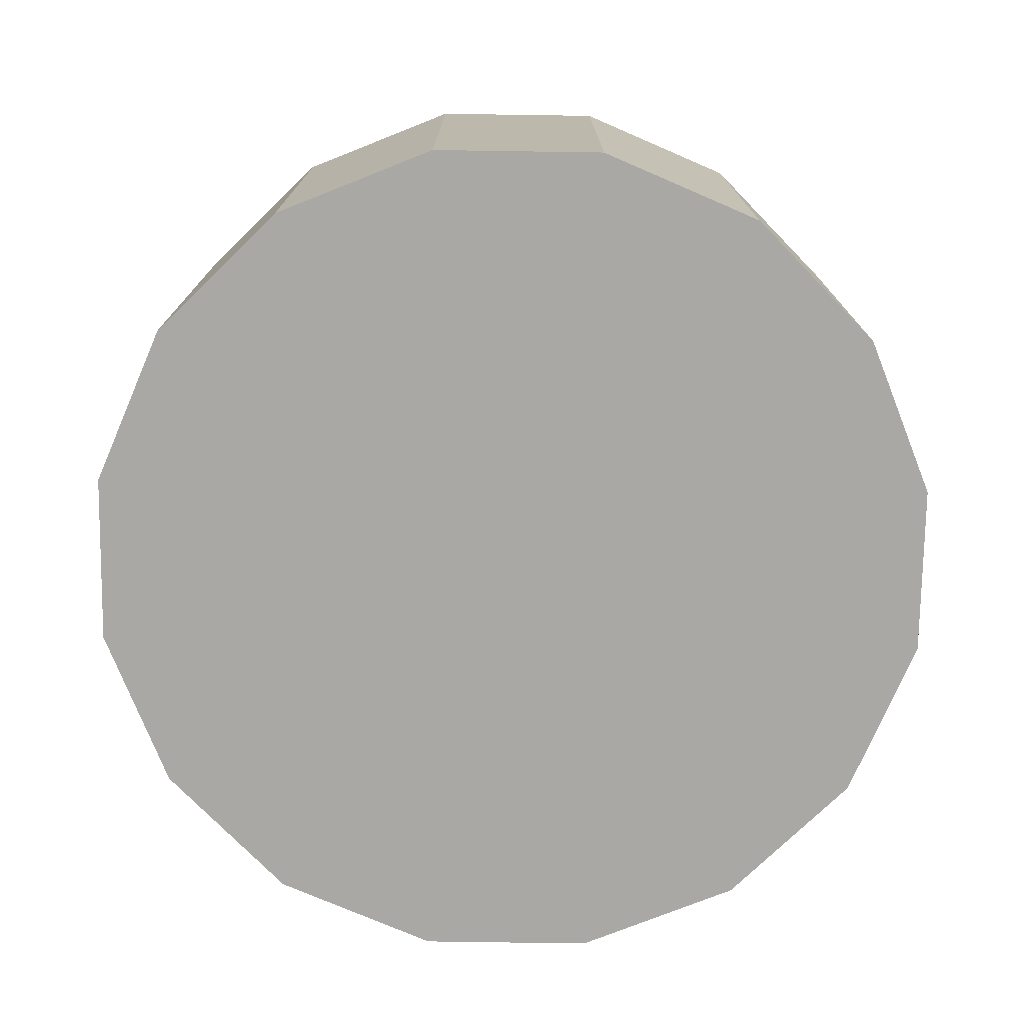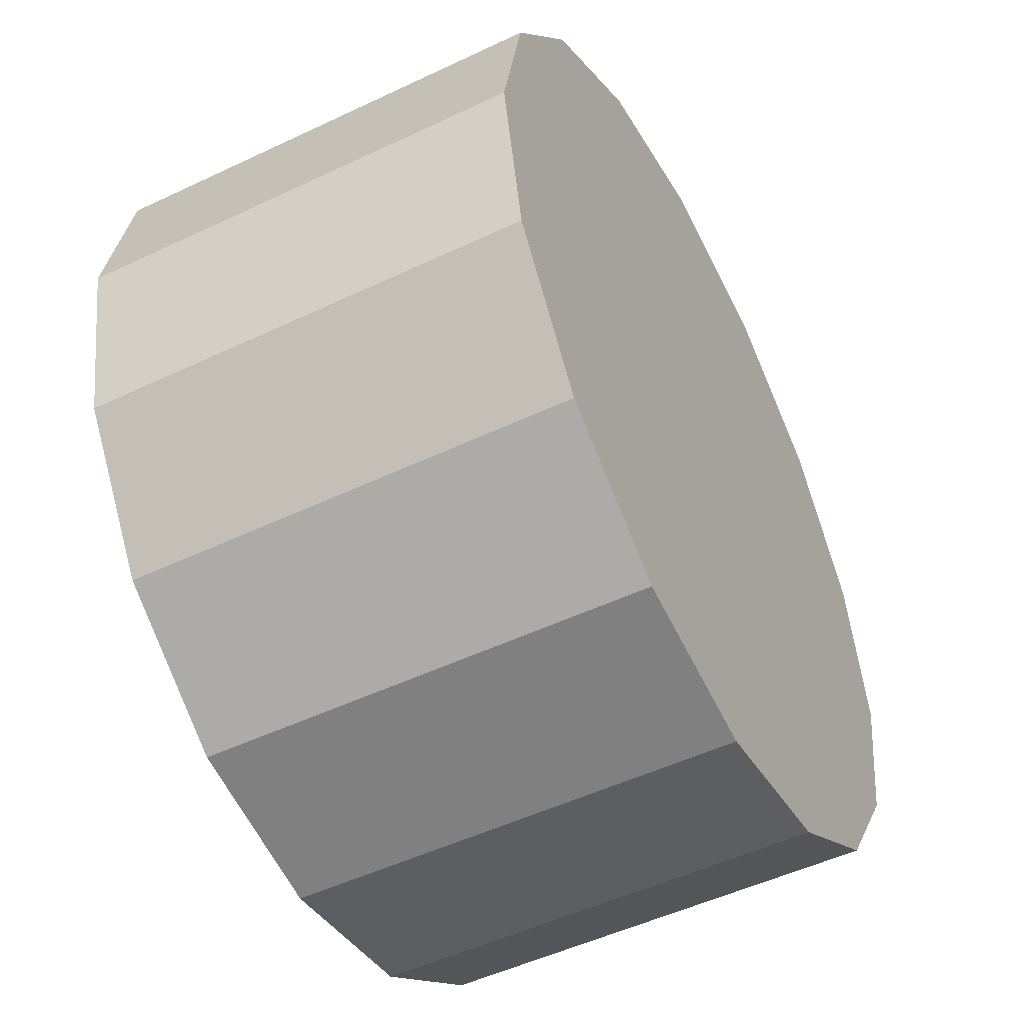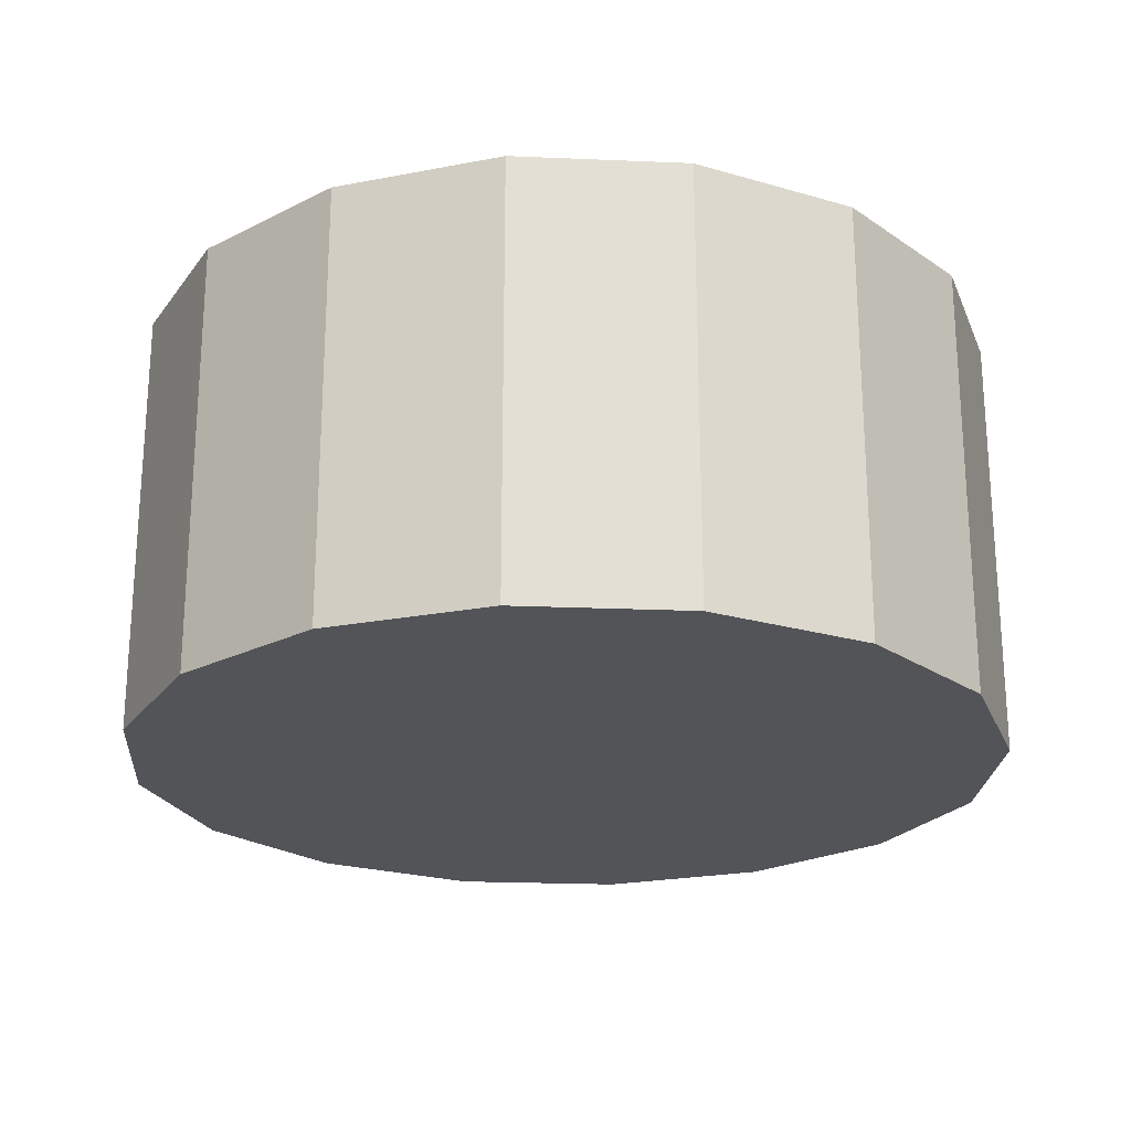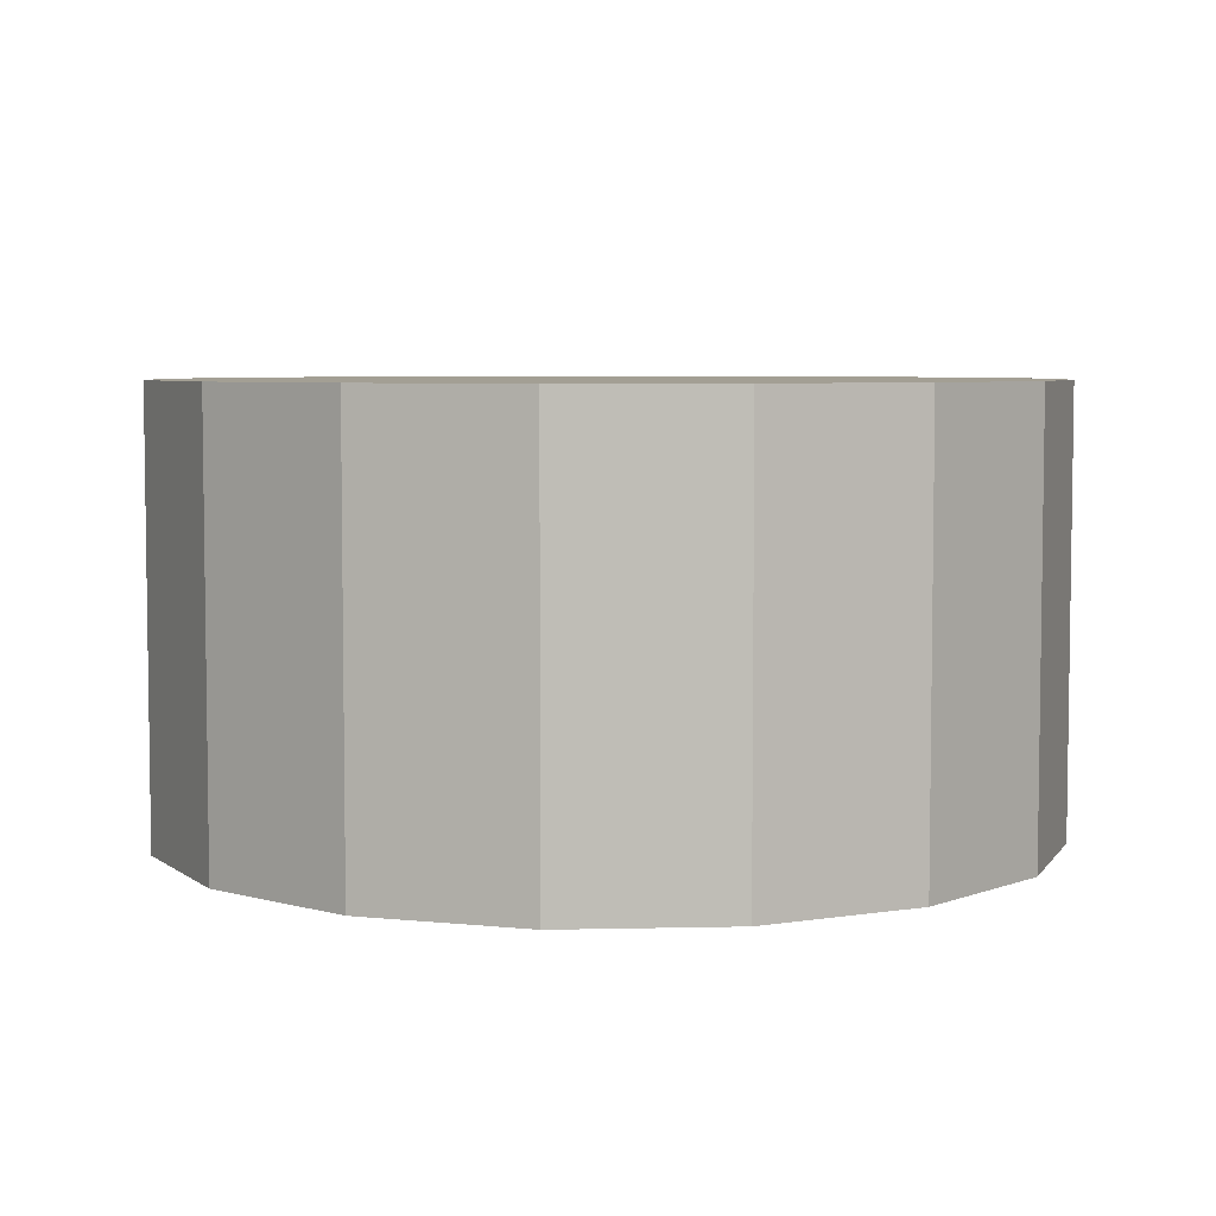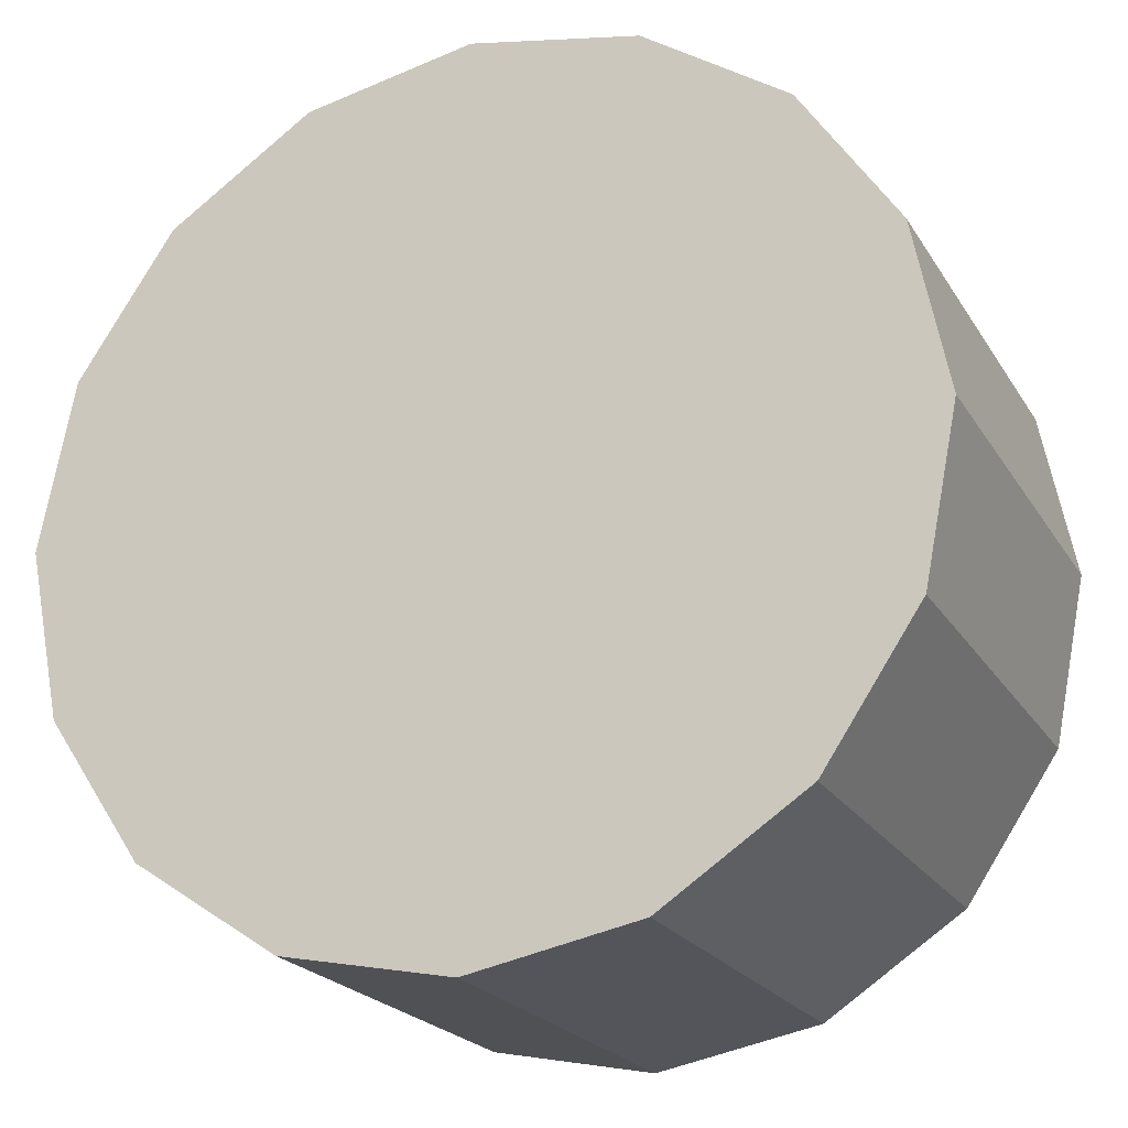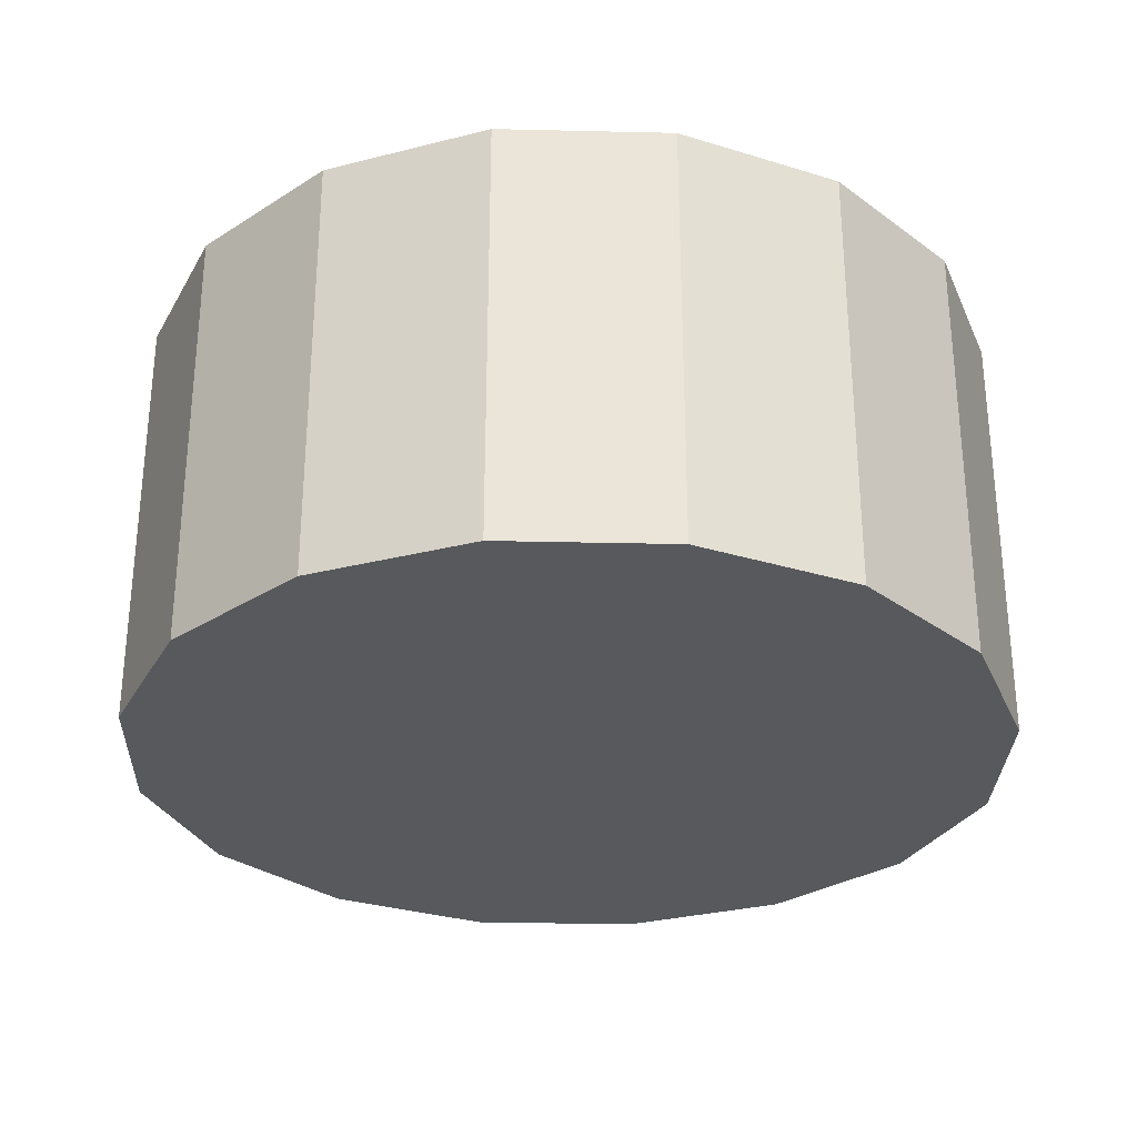
<metadata>
{"format":"obj","ext":"obj","renderer":"f3d","projection":"perspective","resolution":1024,"background":"white","views":[{"elev":-75.2,"azim":77.9,"up":"+Z"},{"elev":-50.8,"azim":-62.6,"up":"+Y"},{"elev":-22.8,"azim":142.1,"up":"+Z"},{"elev":5.4,"azim":29.6,"up":"+Z"},{"elev":-21.5,"azim":23.2,"up":"+Y"},{"elev":-29.6,"azim":76.8,"up":"+Z"}]}
</metadata>
<code>
v  10 0 0
v  9.239 3.827 0
v  9.239 3.827 10
v  10 0 10
v  7.071 7.071 0
v  7.071 7.071 10
v  3.827 9.239 0
v  3.827 9.239 10
v  -0 10 0
v  -0 10 10
v  -3.827 9.239 0
v  -3.827 9.239 10
v  -7.071 7.071 0
v  -7.071 7.071 10
v  -9.239 3.827 0
v  -9.239 3.827 10
v  -10 0 0
v  -10 0 10
v  -9.239 -3.827 0
v  -9.239 -3.827 10
v  -7.071 -7.071 0
v  -7.071 -7.071 10
v  -3.827 -9.239 0
v  -3.827 -9.239 10
v  0 -10 0
v  0 -10 10
v  3.827 -9.239 0
v  3.827 -9.239 10
v  7.071 -7.071 0
v  7.071 -7.071 10
v  9.239 -3.827 0
v  9.239 -3.827 10
v  6.667 0 0
v  6.159 2.551 0
v  4.714 4.714 0
v  2.551 6.159 0
v  -0 6.667 0
v  -2.551 6.159 0
v  -4.714 4.714 0
v  -6.159 2.551 0
v  -6.667 0 0
v  -6.159 -2.551 0
v  -4.714 -4.714 0
v  -2.551 -6.159 0
v  0 -6.667 0
v  2.551 -6.159 0
v  4.714 -4.714 0
v  6.159 -2.551 0
v  3.333 0 0
v  3.08 1.276 0
v  2.357 2.357 0
v  1.276 3.08 0
v  -0 3.333 0
v  -1.276 3.08 0
v  -2.357 2.357 0
v  -3.08 1.276 0
v  -3.333 0 0
v  -3.08 -1.276 0
v  -2.357 -2.357 0
v  -1.276 -3.08 0
v  0 -3.333 0
v  1.276 -3.08 0
v  2.357 -2.357 0
v  3.08 -1.276 0
v  0 0 0
v  6.159 2.551 10
v  6.667 0 10
v  4.714 4.714 10
v  2.551 6.159 10
v  -0 6.667 10
v  -2.551 6.159 10
v  -4.714 4.714 10
v  -6.159 2.551 10
v  -6.667 0 10
v  -6.159 -2.551 10
v  -4.714 -4.714 10
v  -2.551 -6.159 10
v  0 -6.667 10
v  2.551 -6.159 10
v  4.714 -4.714 10
v  6.159 -2.551 10
v  3.08 1.276 10
v  3.333 0 10
v  2.357 2.357 10
v  1.276 3.08 10
v  -0 3.333 10
v  -1.276 3.08 10
v  -2.357 2.357 10
v  -3.08 1.276 10
v  -3.333 0 10
v  -3.08 -1.276 10
v  -2.357 -2.357 10
v  -1.276 -3.08 10
v  0 -3.333 10
v  1.276 -3.08 10
v  2.357 -2.357 10
v  3.08 -1.276 10
v  0 0 10
g Cylinder001
f 1 2 3 4
f 2 5 6 3
f 5 7 8 6
f 7 9 10 8
f 9 11 12 10
f 11 13 14 12
f 13 15 16 14
f 15 17 18 16
f 17 19 20 18
f 19 21 22 20
f 21 23 24 22
f 23 25 26 24
f 25 27 28 26
f 27 29 30 28
f 29 31 32 30
f 31 1 4 32
f 2 1 33 34
f 5 2 34 35
f 7 5 35 36
f 9 7 36 37
f 11 9 37 38
f 13 11 38 39
f 15 13 39 40
f 17 15 40 41
f 19 17 41 42
f 21 19 42 43
f 23 21 43 44
f 25 23 44 45
f 27 25 45 46
f 29 27 46 47
f 31 29 47 48
f 1 31 48 33
f 34 33 49 50
f 35 34 50 51
f 36 35 51 52
f 37 36 52 53
f 38 37 53 54
f 39 38 54 55
f 40 39 55 56
f 41 40 56 57
f 42 41 57 58
f 43 42 58 59
f 44 43 59 60
f 45 44 60 61
f 46 45 61 62
f 47 46 62 63
f 48 47 63 64
f 33 48 64 49
f 50 49 65 51
f 65 53 52 51
f 54 53 65 55
f 65 57 56 55
f 58 57 65 59
f 65 61 60 59
f 62 61 65 63
f 65 49 64 63
f 4 3 66 67
f 3 6 68 66
f 6 8 69 68
f 8 10 70 69
f 10 12 71 70
f 12 14 72 71
f 14 16 73 72
f 16 18 74 73
f 18 20 75 74
f 20 22 76 75
f 22 24 77 76
f 24 26 78 77
f 26 28 79 78
f 28 30 80 79
f 30 32 81 80
f 32 4 67 81
f 67 66 82 83
f 66 68 84 82
f 68 69 85 84
f 69 70 86 85
f 70 71 87 86
f 71 72 88 87
f 72 73 89 88
f 73 74 90 89
f 74 75 91 90
f 75 76 92 91
f 76 77 93 92
f 77 78 94 93
f 78 79 95 94
f 79 80 96 95
f 80 81 97 96
f 81 67 83 97
f 85 86 98 84
f 82 84 98 83
f 89 90 98 88
f 87 88 98 86
f 93 94 98 92
f 91 92 98 90
f 97 83 98 96
f 95 96 98 94

</code>
